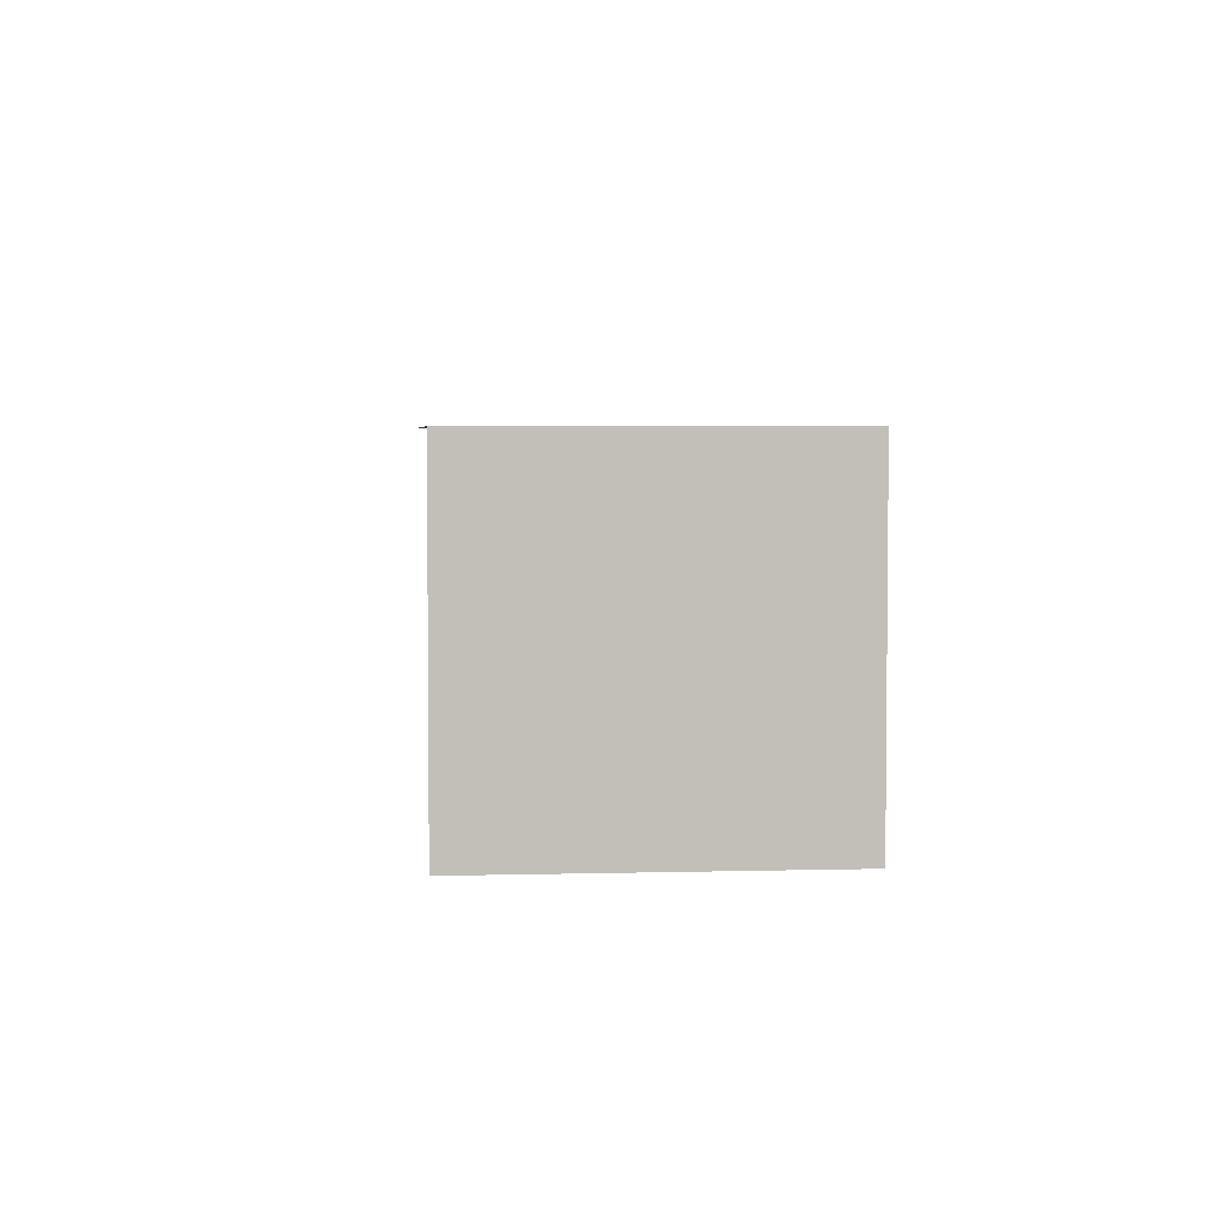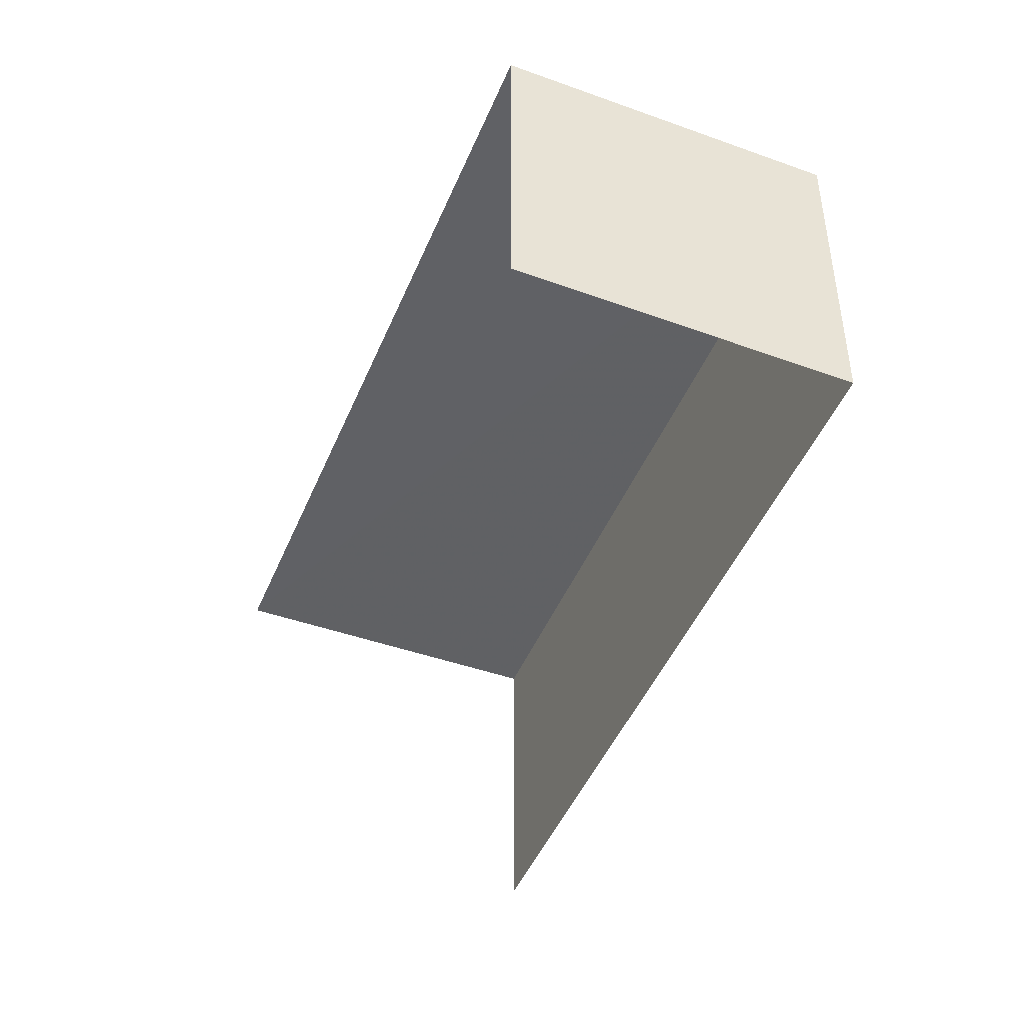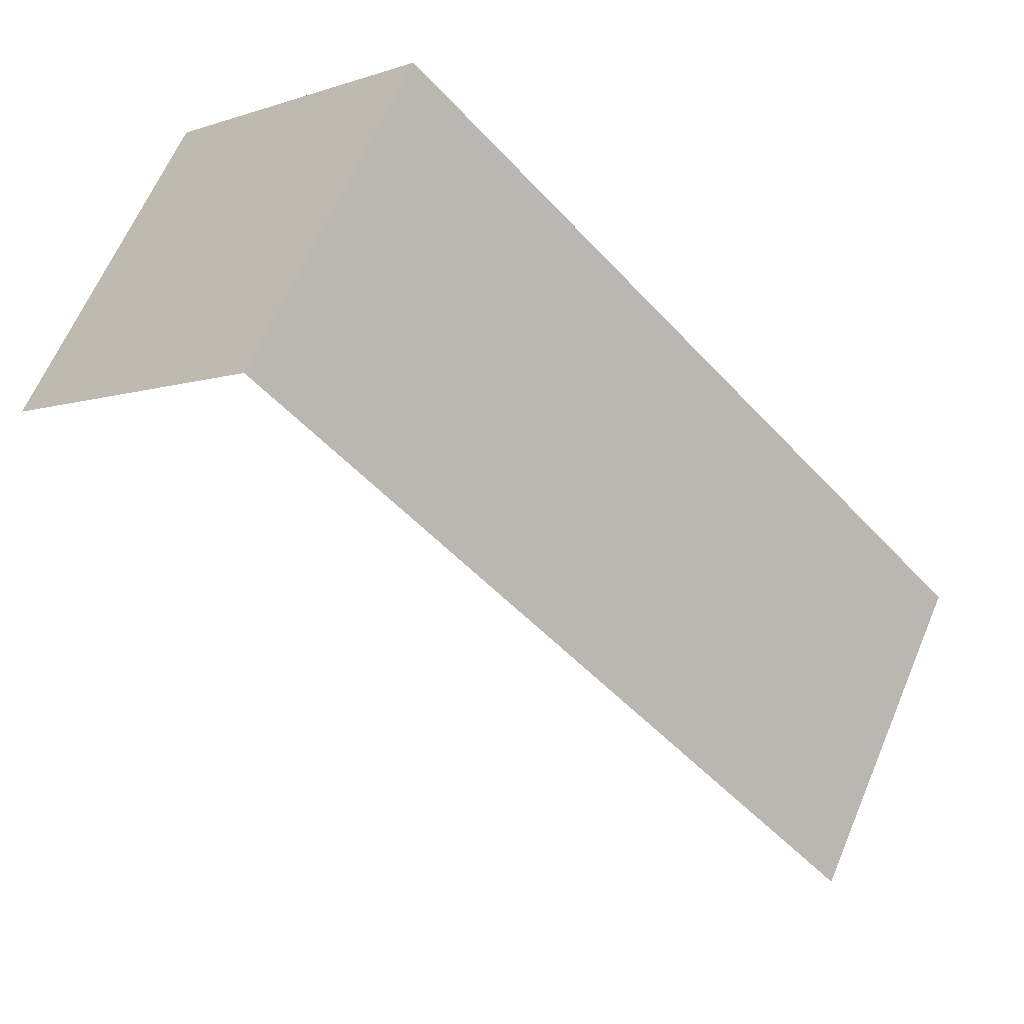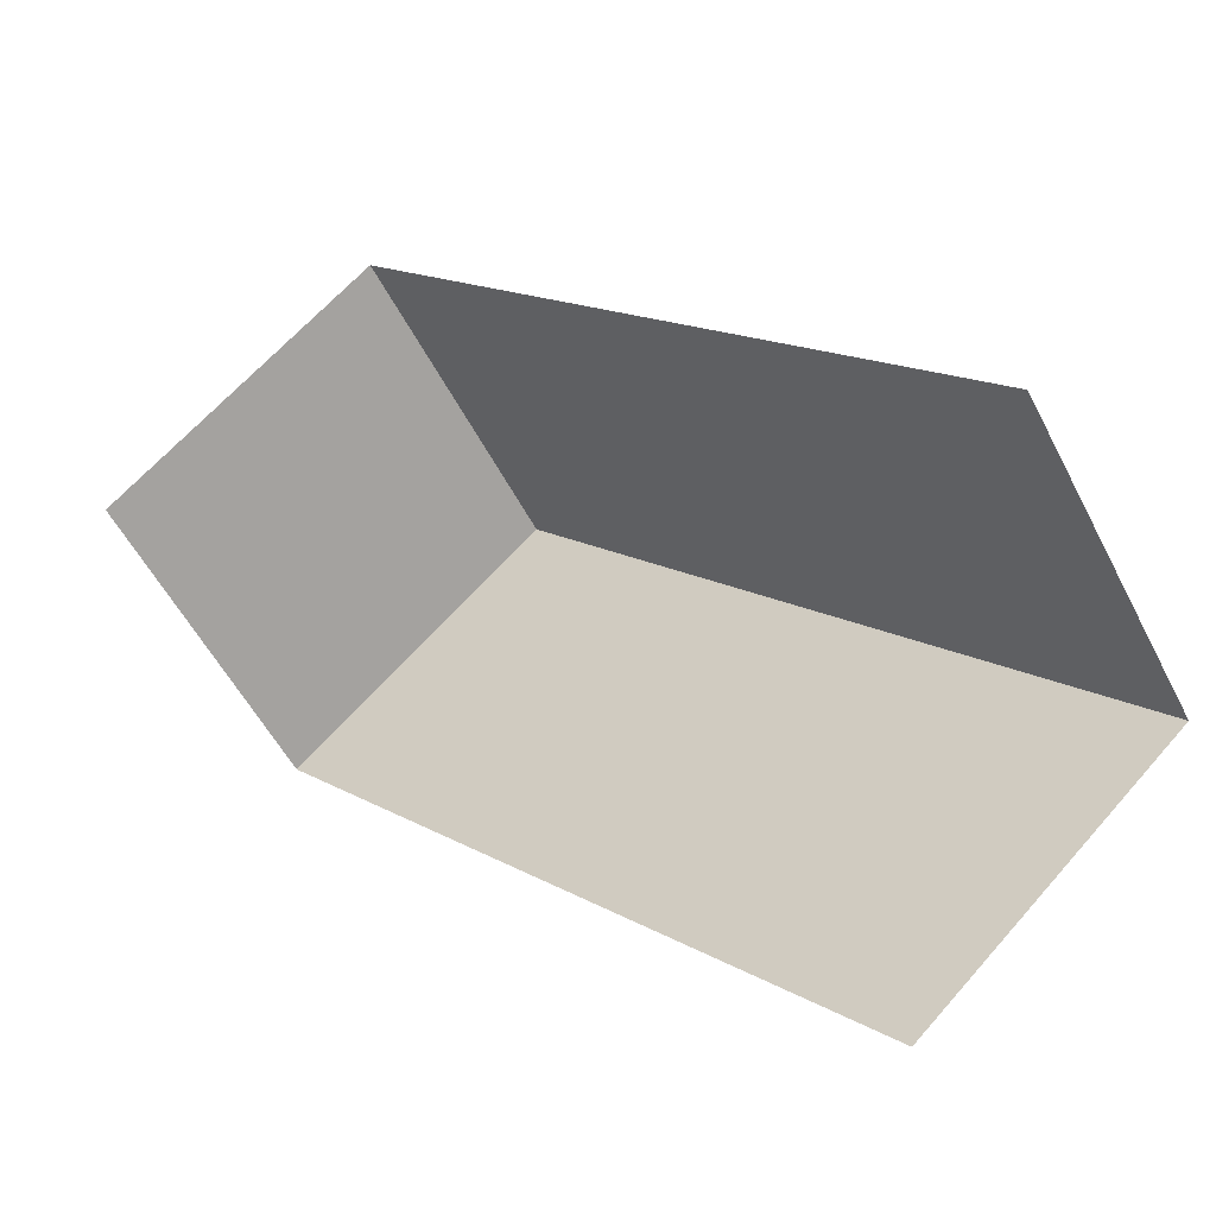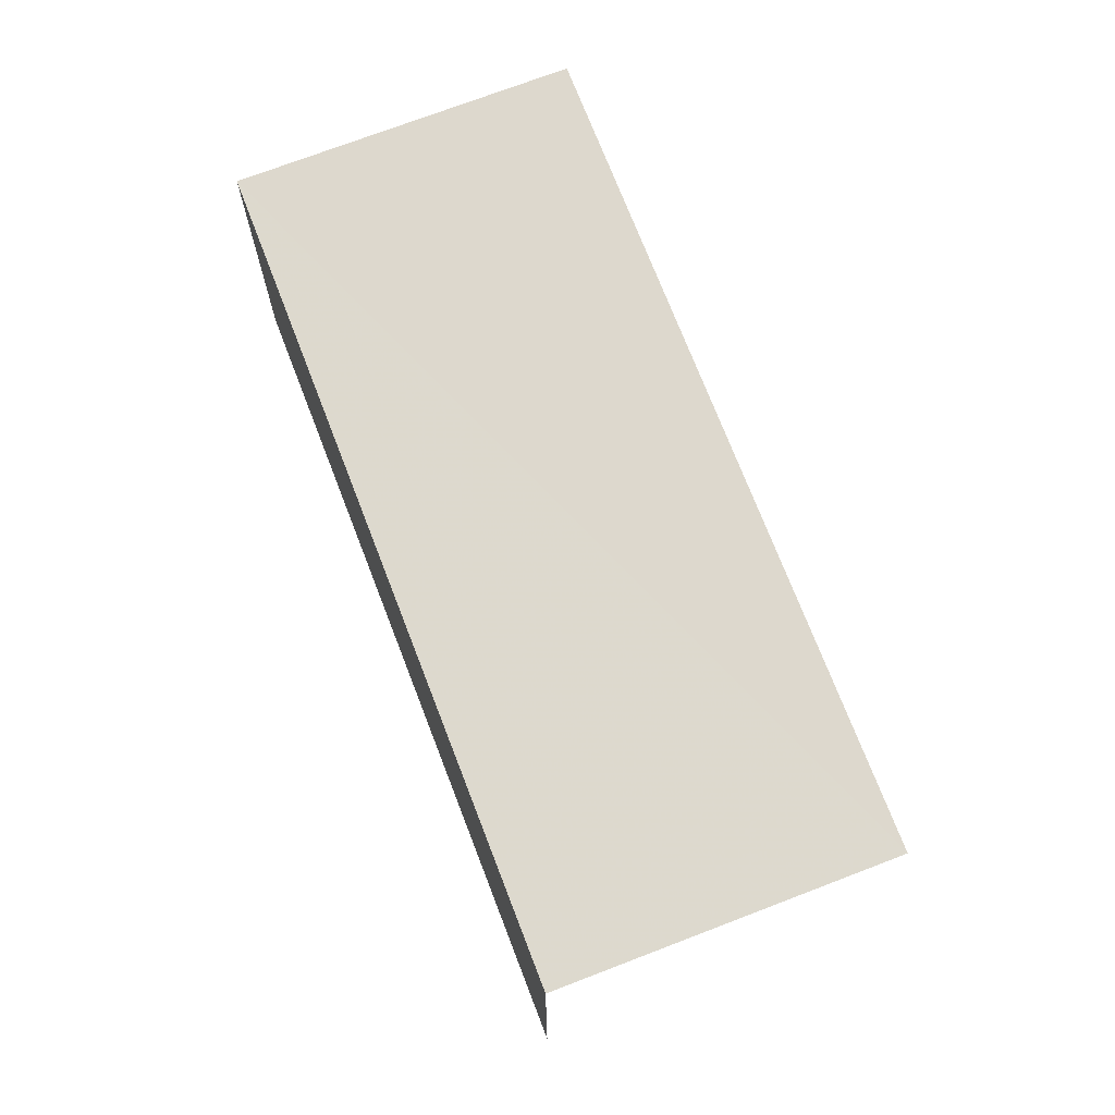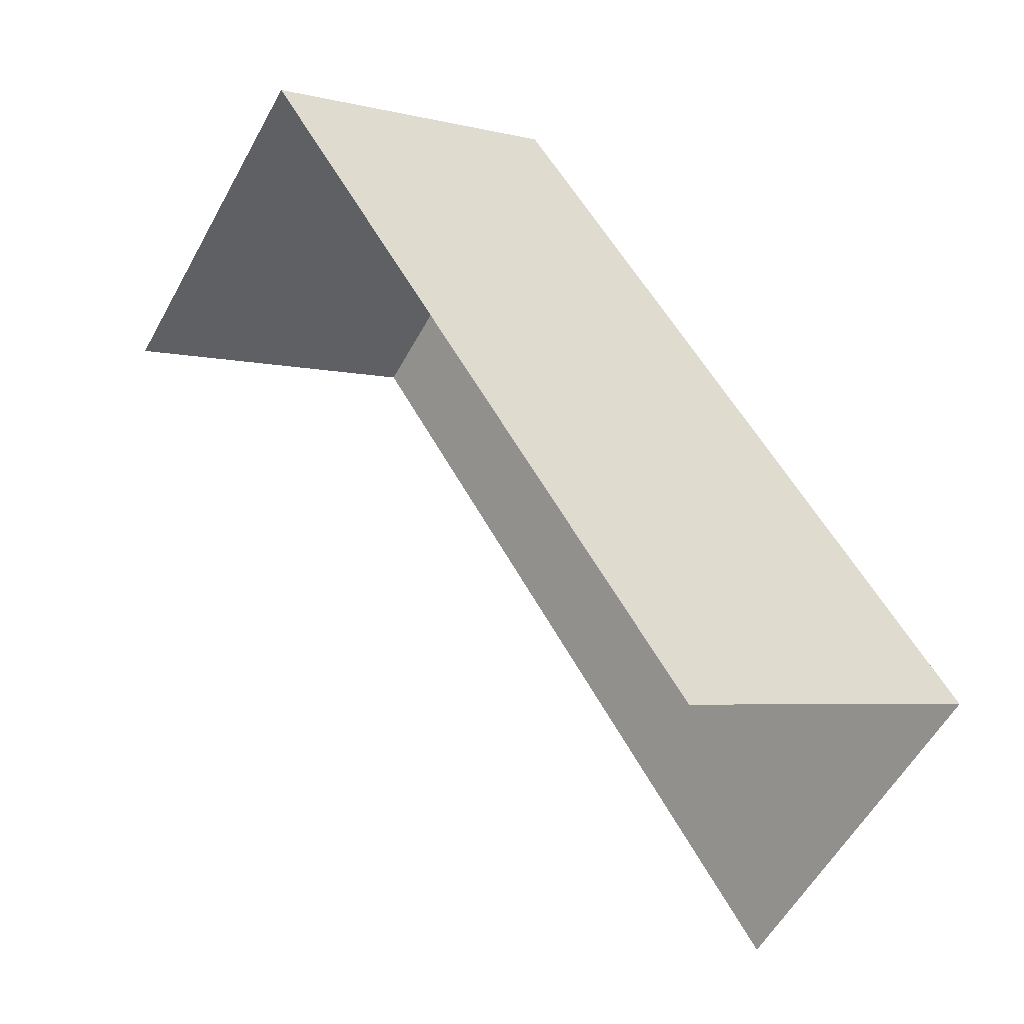
<metadata>
{"format":"obj","ext":"obj","renderer":"f3d","projection":"perspective","resolution":1024,"background":"white","views":[{"elev":3.9,"azim":131.8,"up":"+Z"},{"elev":-46.8,"azim":114.7,"up":"+Z"},{"elev":63.0,"azim":-157.2,"up":"+Y"},{"elev":-52.9,"azim":-153.6,"up":"+Y"},{"elev":72.0,"azim":-64.3,"up":"+Z"},{"elev":-4.5,"azim":-130.2,"up":"+Y"}]}
</metadata>
<code>
v -2.242e+05 -1.283e+05 14.1
v -2.242e+05 -1.283e+05 14.1
v -2.242e+05 -1.283e+05 14.1
v -2.242e+05 -1.283e+05 14.1
v -2.242e+05 -1.283e+05 16.23
v -2.242e+05 -1.283e+05 16.23
v -2.242e+05 -1.283e+05 16.23
v -2.242e+05 -1.283e+05 16.23
f 1 2 3
f 4 1 3
f 5 1 4
f 6 5 4
f 5 2 1
f 5 8 2
f 5 6 7
f 8 5 7
f 6 4 3
f 7 6 3
f 7 3 2
f 8 7 2

</code>
